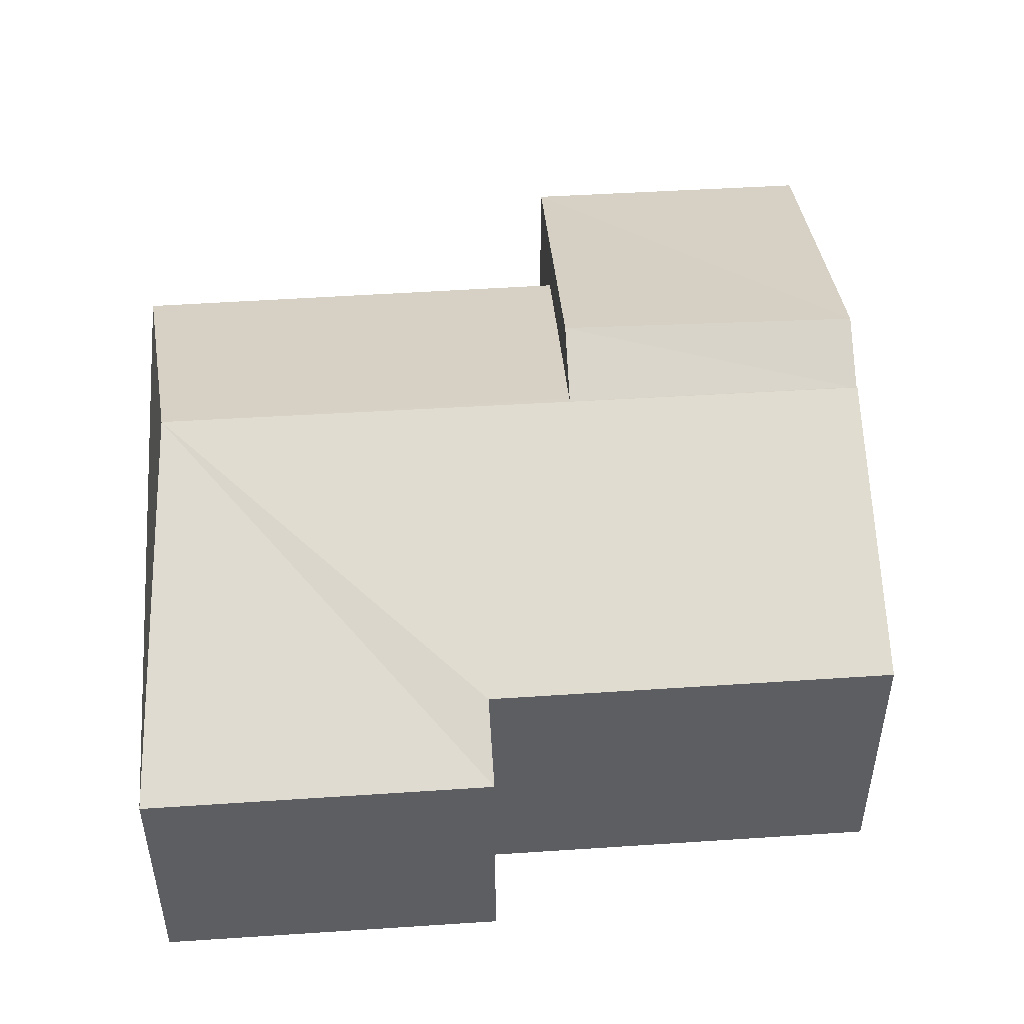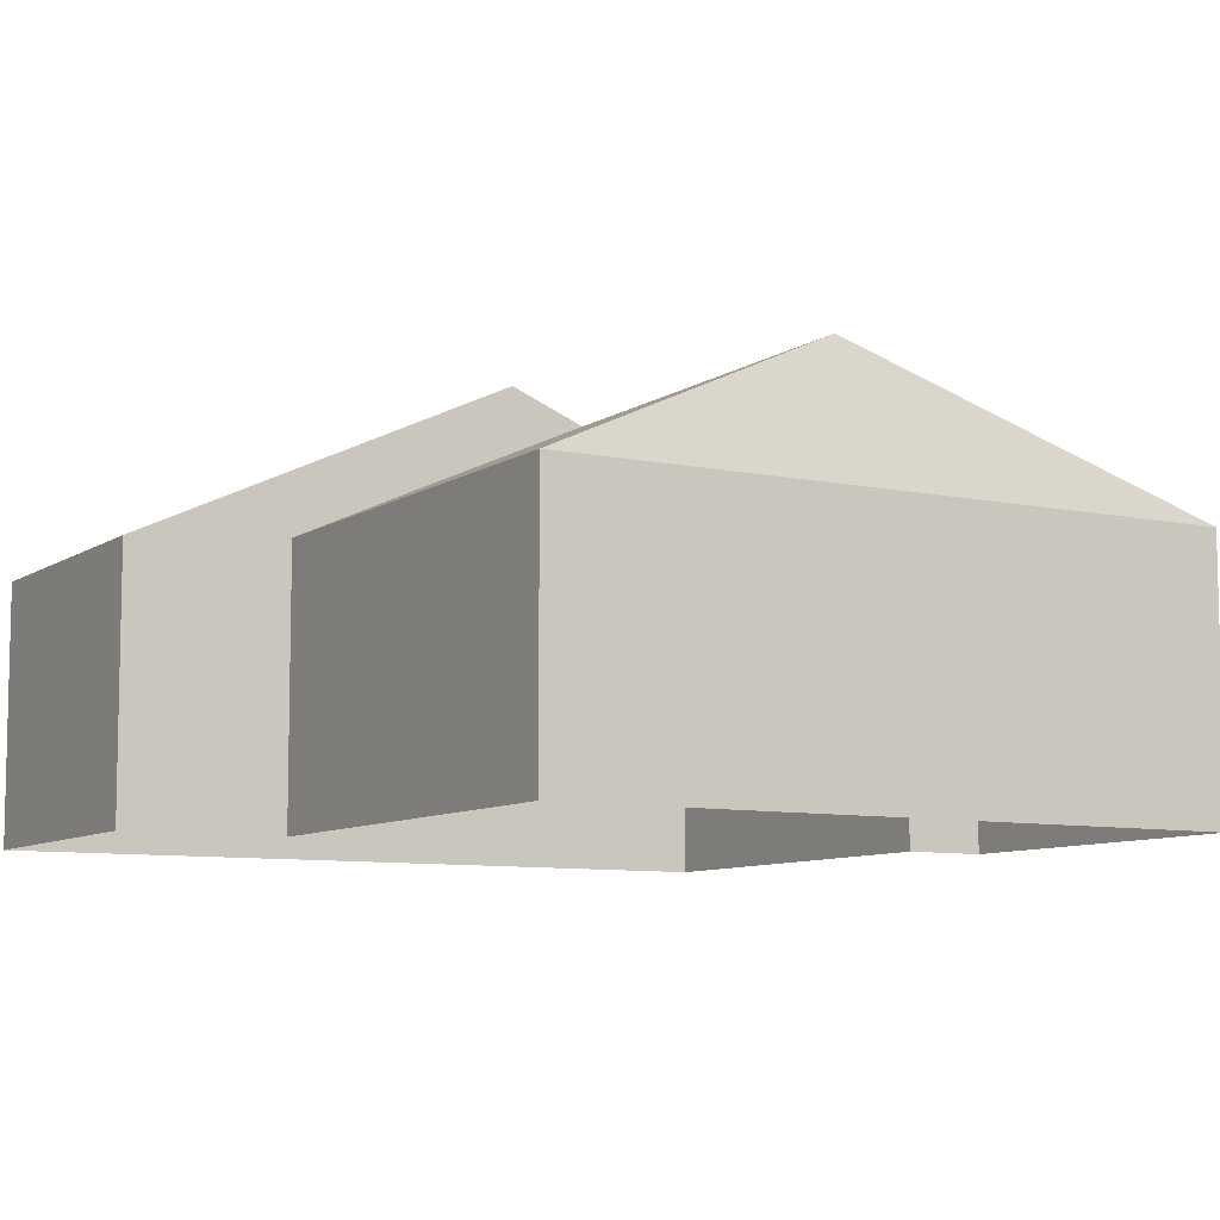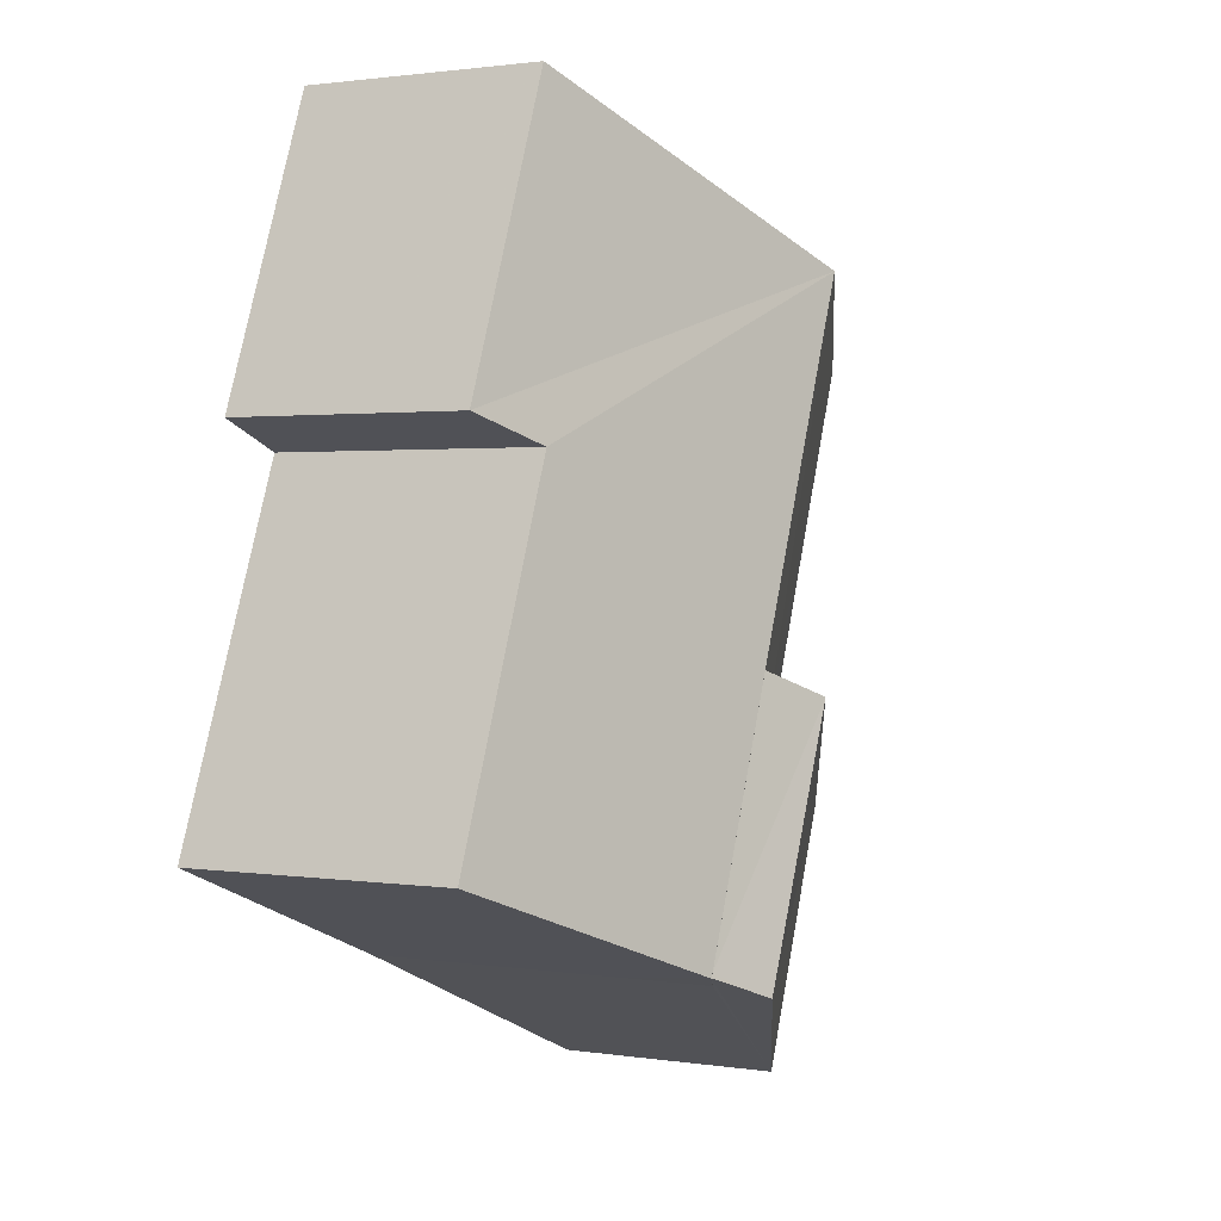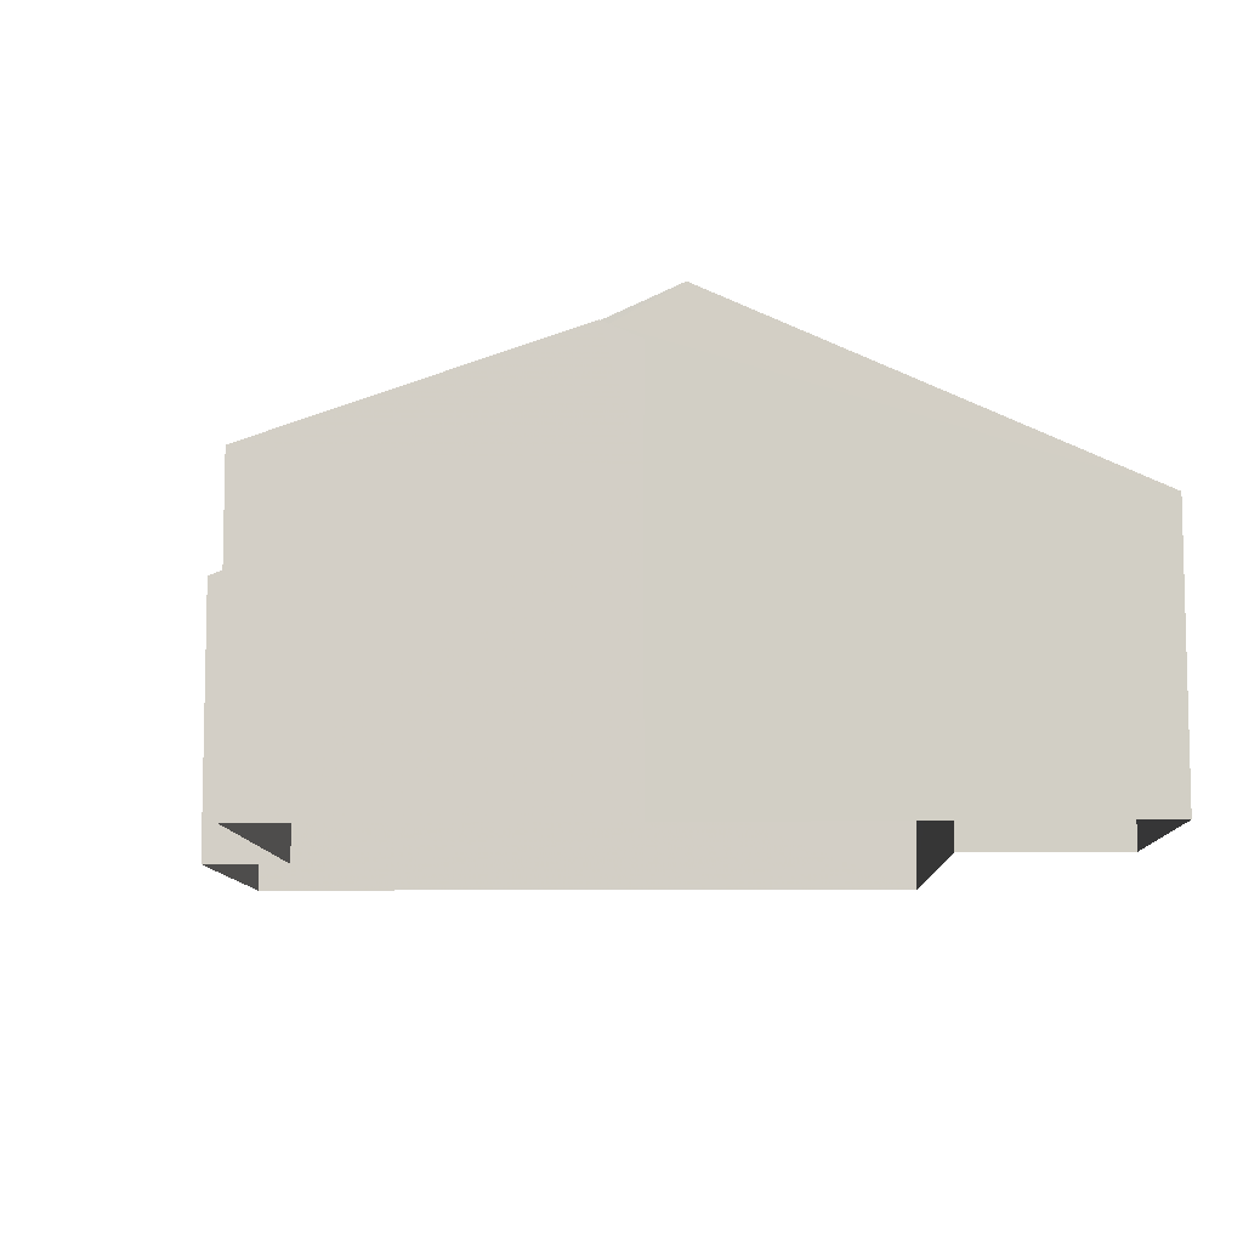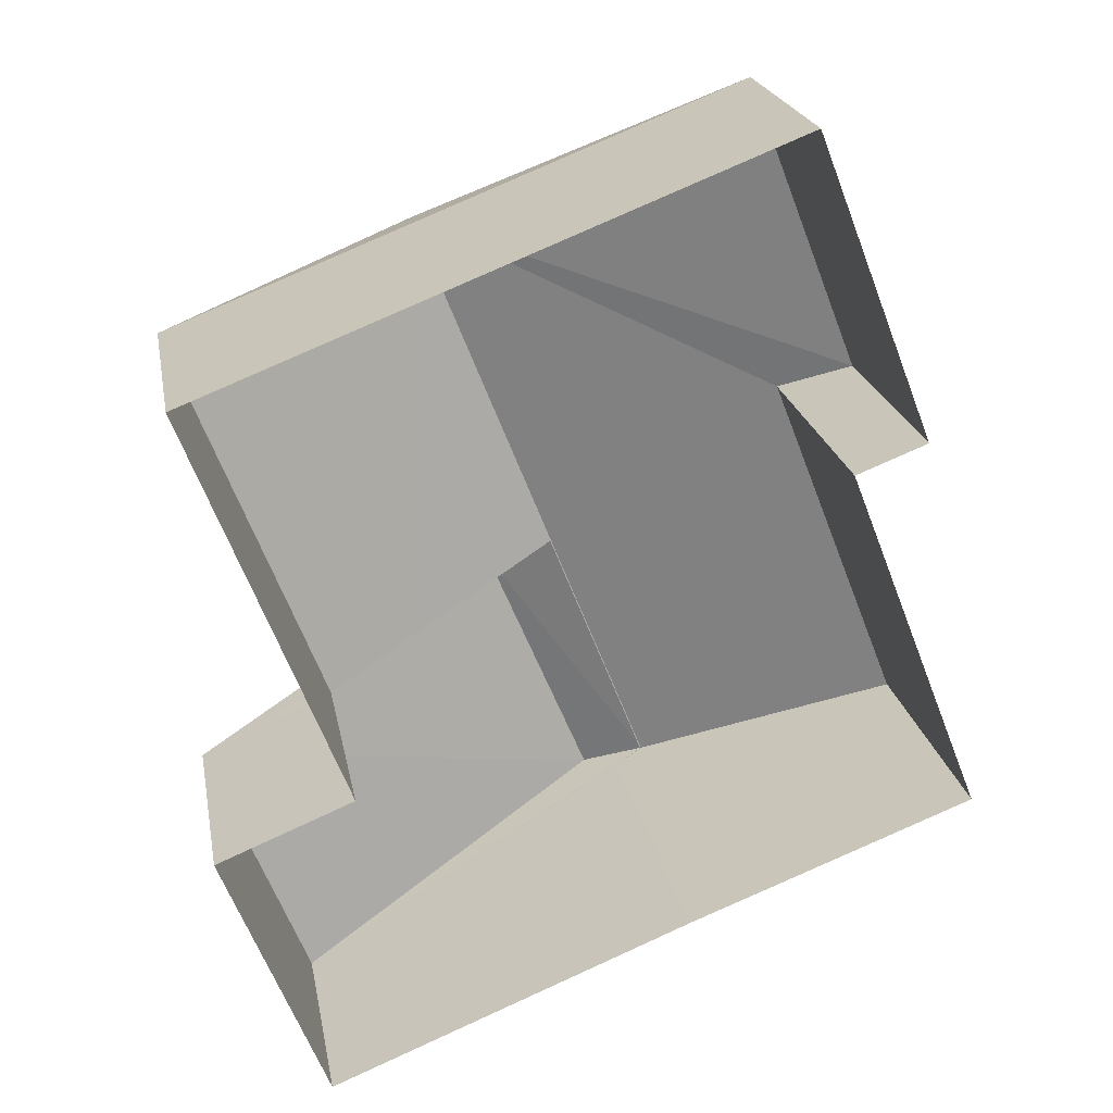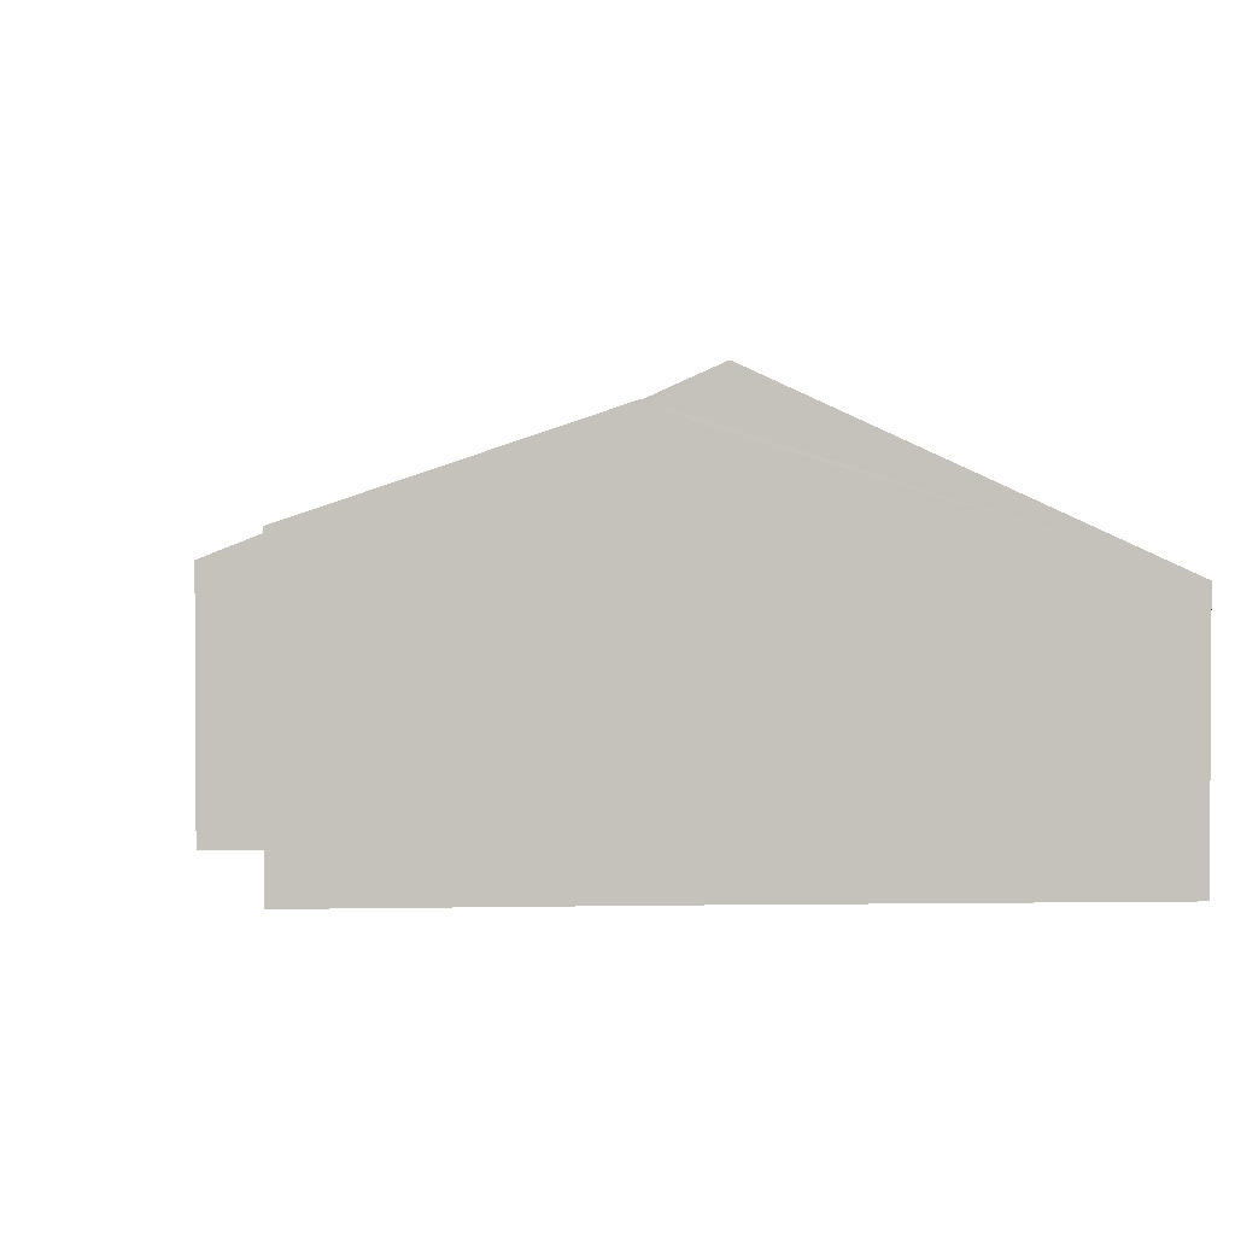
<metadata>
{"format":"obj","ext":"obj","renderer":"f3d","projection":"perspective","resolution":1024,"background":"white","views":[{"elev":51.3,"azim":-115.5,"up":"+Z"},{"elev":-8.4,"azim":128.4,"up":"+Z"},{"elev":1.4,"azim":-60.6,"up":"+Y"},{"elev":-9.2,"azim":-19.7,"up":"+Z"},{"elev":21.7,"azim":169.7,"up":"+Y"},{"elev":2.0,"azim":-25.5,"up":"+Z"}]}
</metadata>
<code>
v 1.276e+04 -1.507e+04 21.54
v 1.277e+04 -1.508e+04 21.54
v 1.276e+04 -1.508e+04 21.54
v 1.276e+04 -1.508e+04 21.54
v 1.277e+04 -1.508e+04 21.54
v 1.277e+04 -1.508e+04 21.54
v 1.277e+04 -1.509e+04 21.54
v 1.276e+04 -1.508e+04 21.54
v 1.276e+04 -1.508e+04 21.54
v 1.277e+04 -1.508e+04 24.33
v 1.276e+04 -1.508e+04 26.23
v 1.276e+04 -1.508e+04 26.23
v 1.277e+04 -1.509e+04 24.33
v 1.276e+04 -1.508e+04 25.89
v 1.276e+04 -1.508e+04 25.89
v 1.276e+04 -1.508e+04 25.89
v 1.276e+04 -1.508e+04 25.72
v 1.276e+04 -1.508e+04 25.86
v 1.276e+04 -1.508e+04 25.9
v 1.277e+04 -1.508e+04 25.9
v 1.276e+04 -1.508e+04 25.86
v 1.277e+04 -1.508e+04 25.05
v 1.277e+04 -1.508e+04 24.45
v 1.277e+04 -1.508e+04 24.45
v 1.276e+04 -1.508e+04 24.81
v 1.276e+04 -1.508e+04 24.81
v 1.276e+04 -1.508e+04 24.45
v 1.276e+04 -1.507e+04 24.45
v 1.276e+04 -1.508e+04 24.61
f 1 2 3
f 1 3 4
f 5 6 7
f 3 2 5
f 8 3 9
f 9 5 7
f 3 5 9
f 10 11 12
f 13 10 12
f 12 11 14
f 15 12 14
f 14 11 16
f 17 18 19
f 19 16 20
f 21 22 20
f 16 21 20
f 19 14 16
f 15 14 19
f 18 15 19
f 23 22 24
f 23 20 22
f 19 20 25
f 26 19 25
f 20 27 25
f 20 28 27
f 20 23 28
f 11 21 16
f 11 10 21
f 18 12 15
f 18 13 12
f 5 10 6
f 22 21 10
f 24 22 10
f 5 24 10
f 10 7 6
f 10 13 7
f 18 17 13
f 9 7 13
f 29 9 13
f 17 29 13
f 19 29 17
f 19 26 29
f 29 8 9
f 29 26 8
f 25 3 8
f 26 25 8
f 27 4 3
f 25 27 3
f 28 1 4
f 27 28 4
f 28 2 1
f 28 23 2
f 24 2 23
f 24 5 2

</code>
